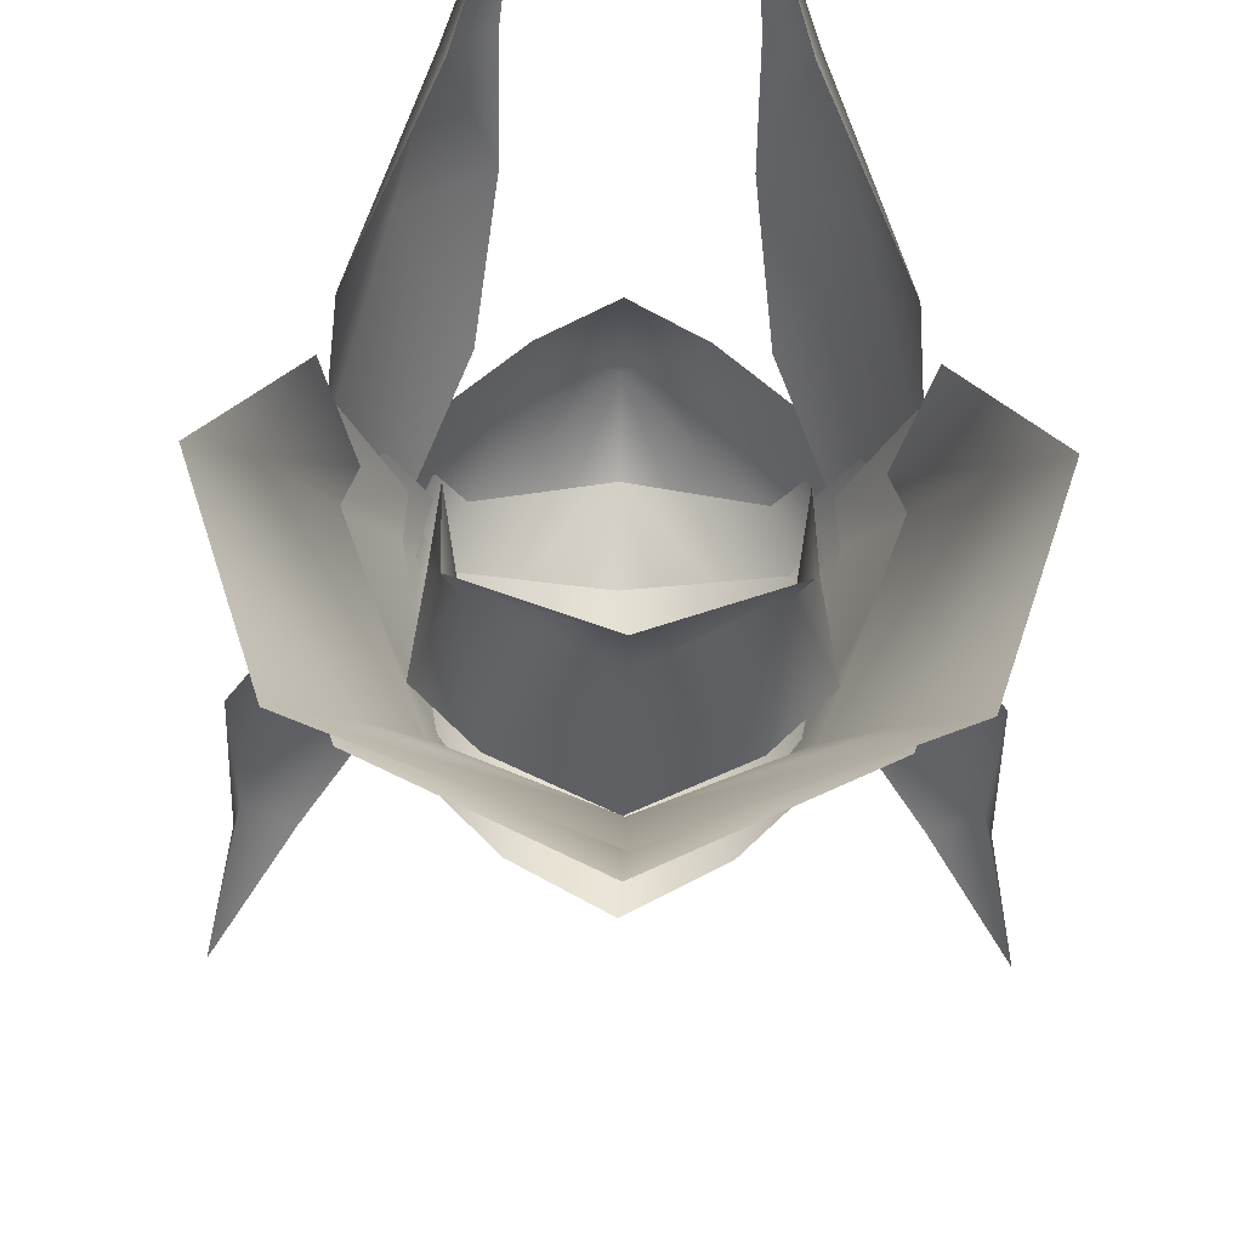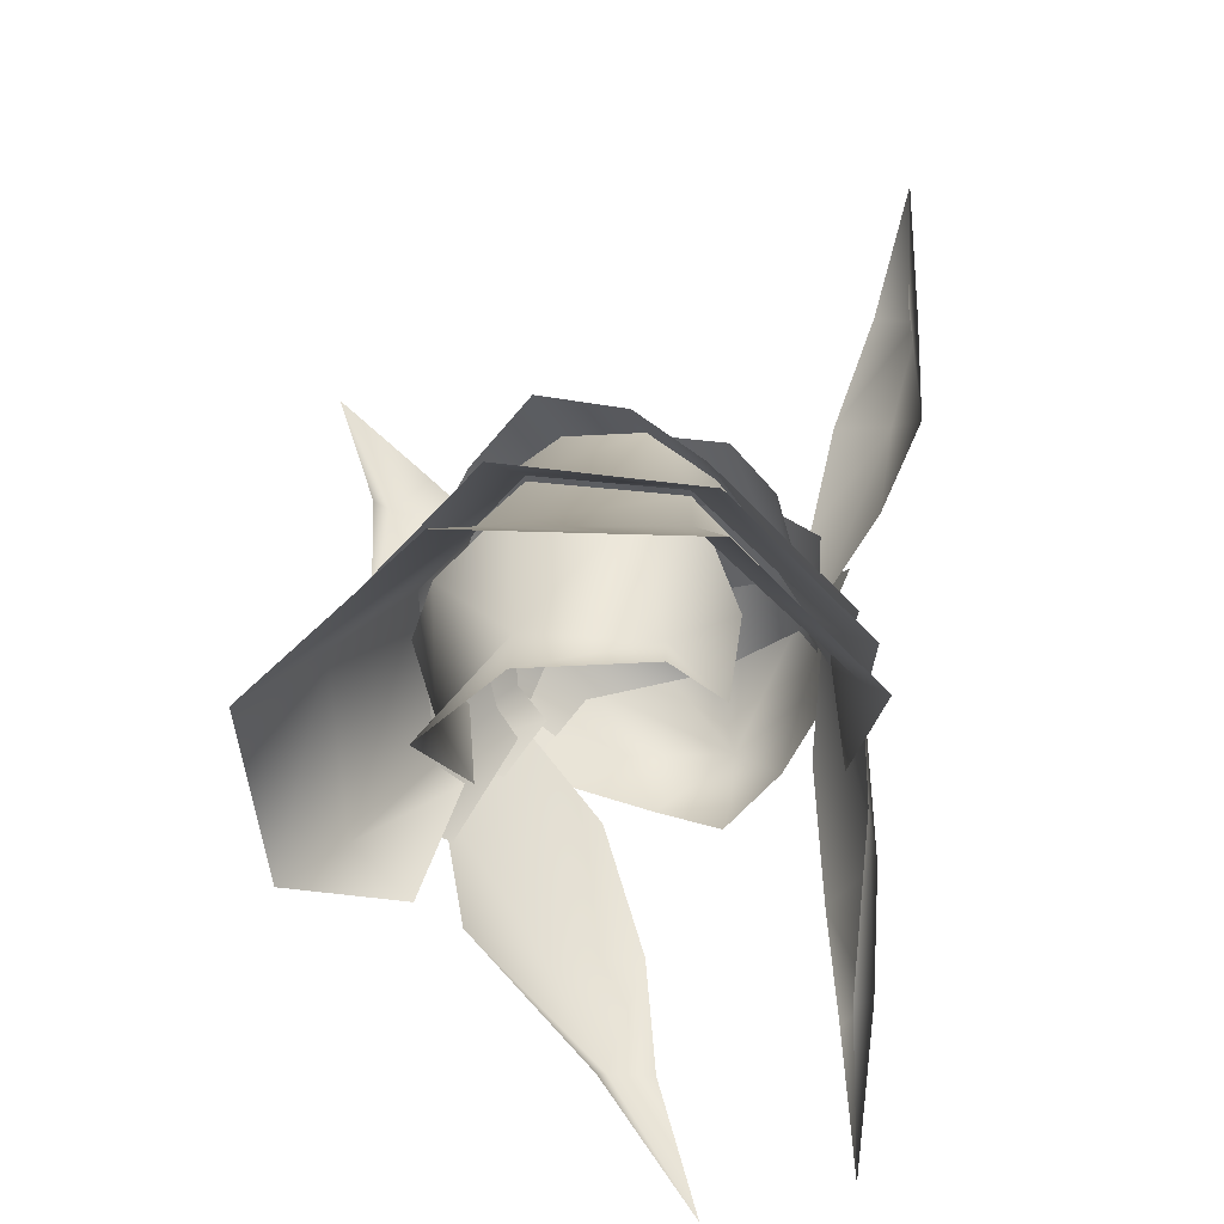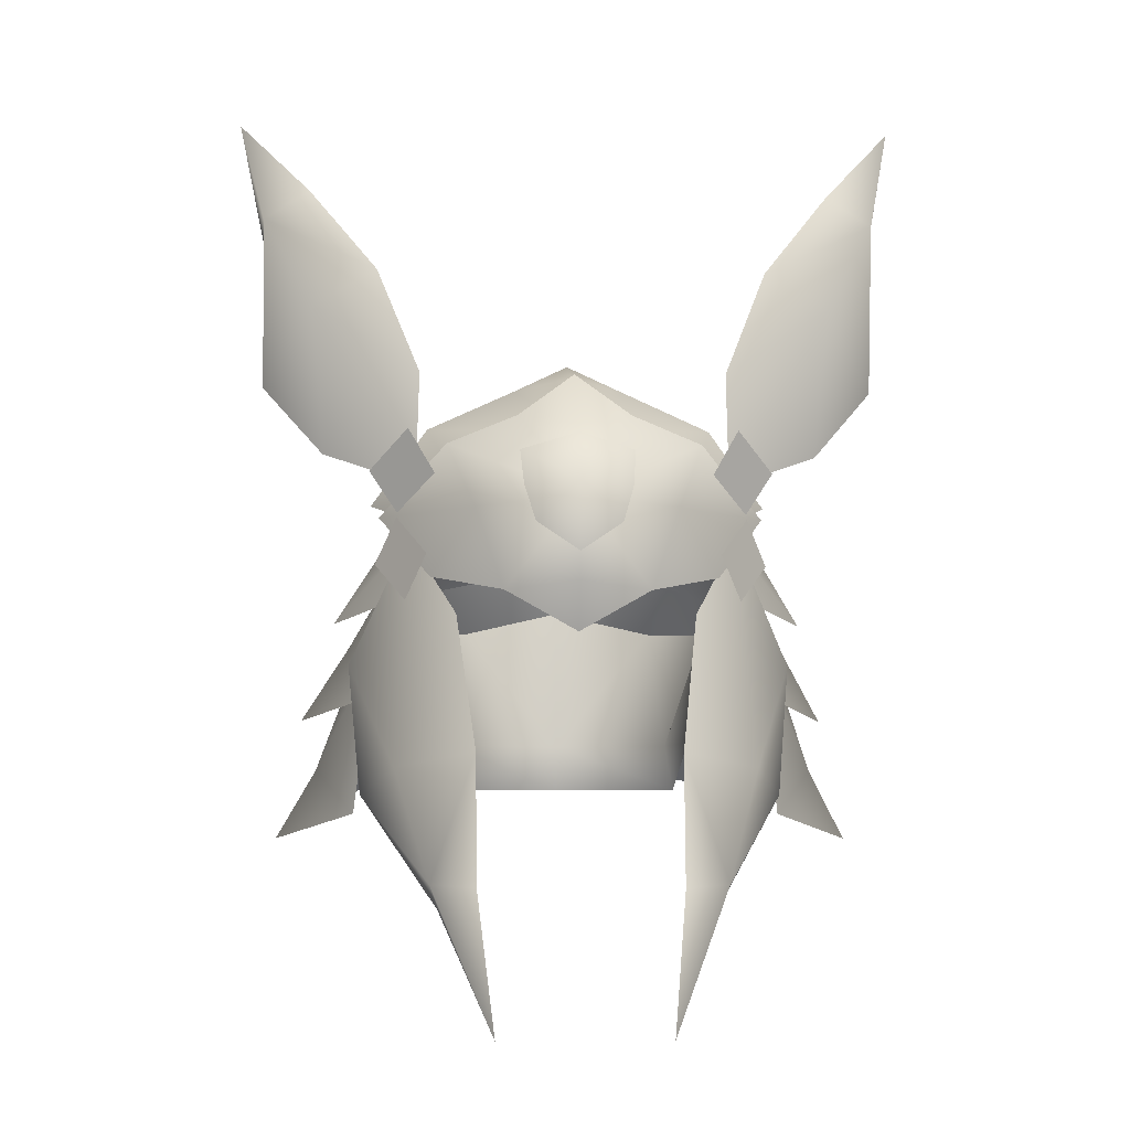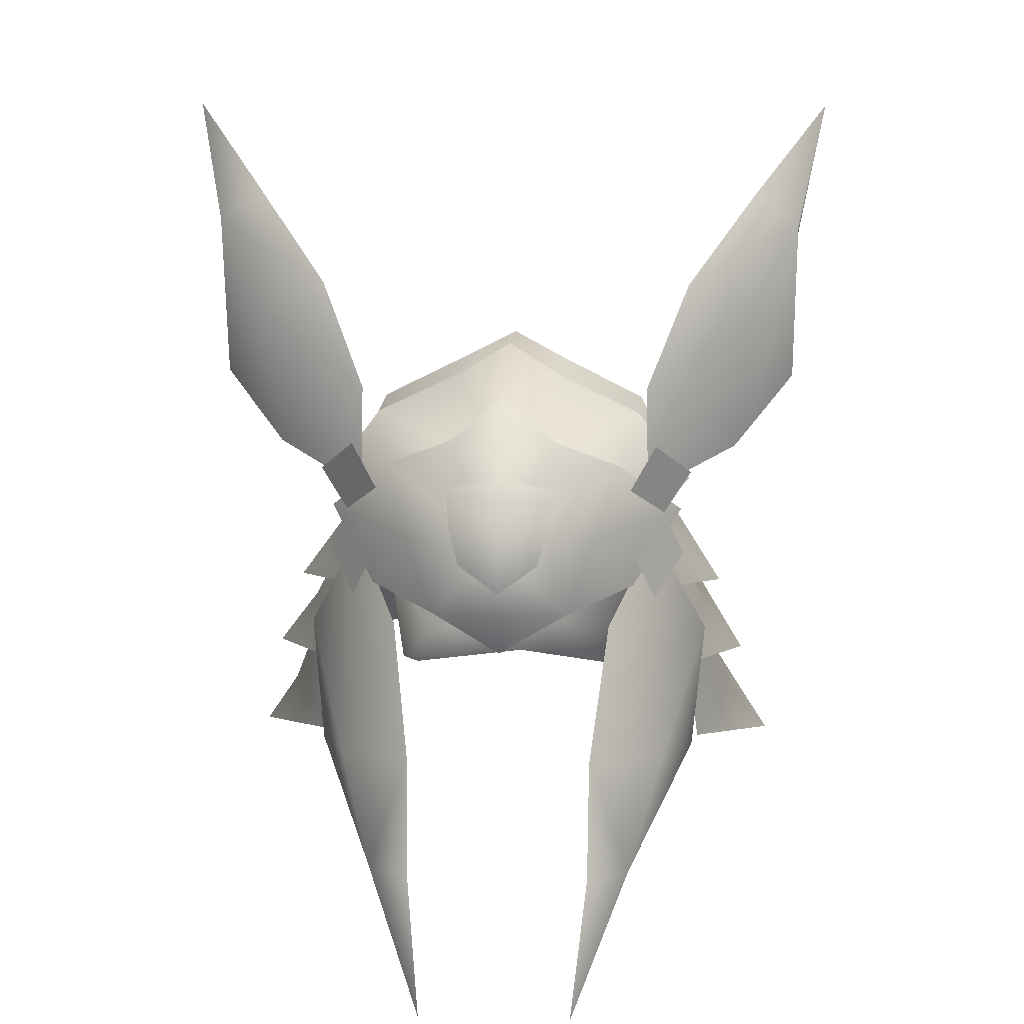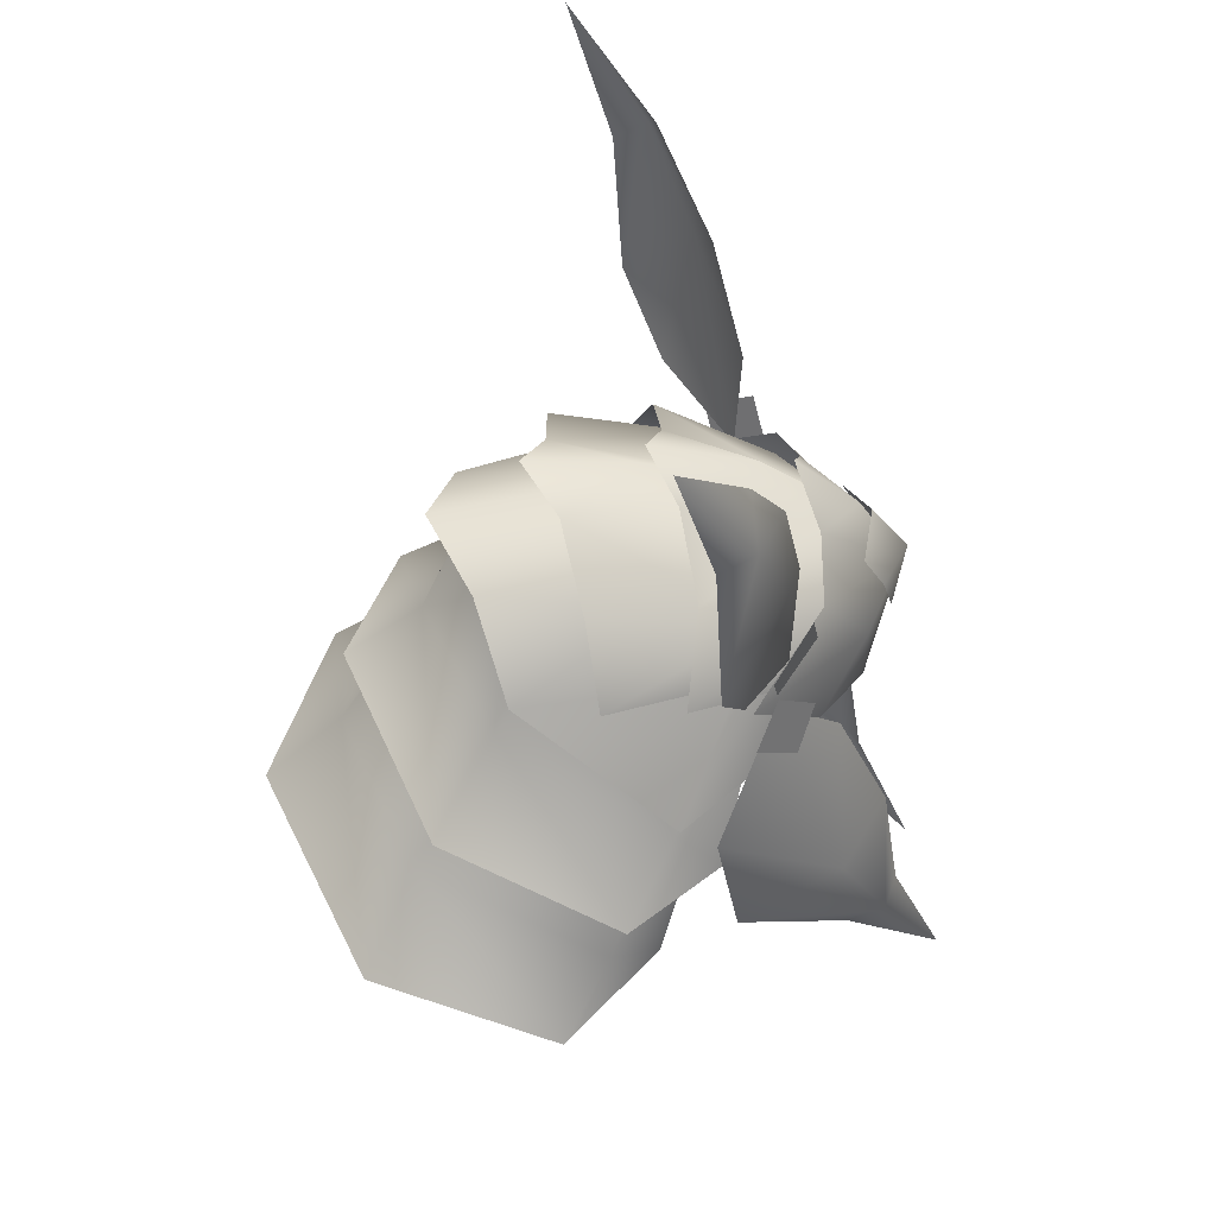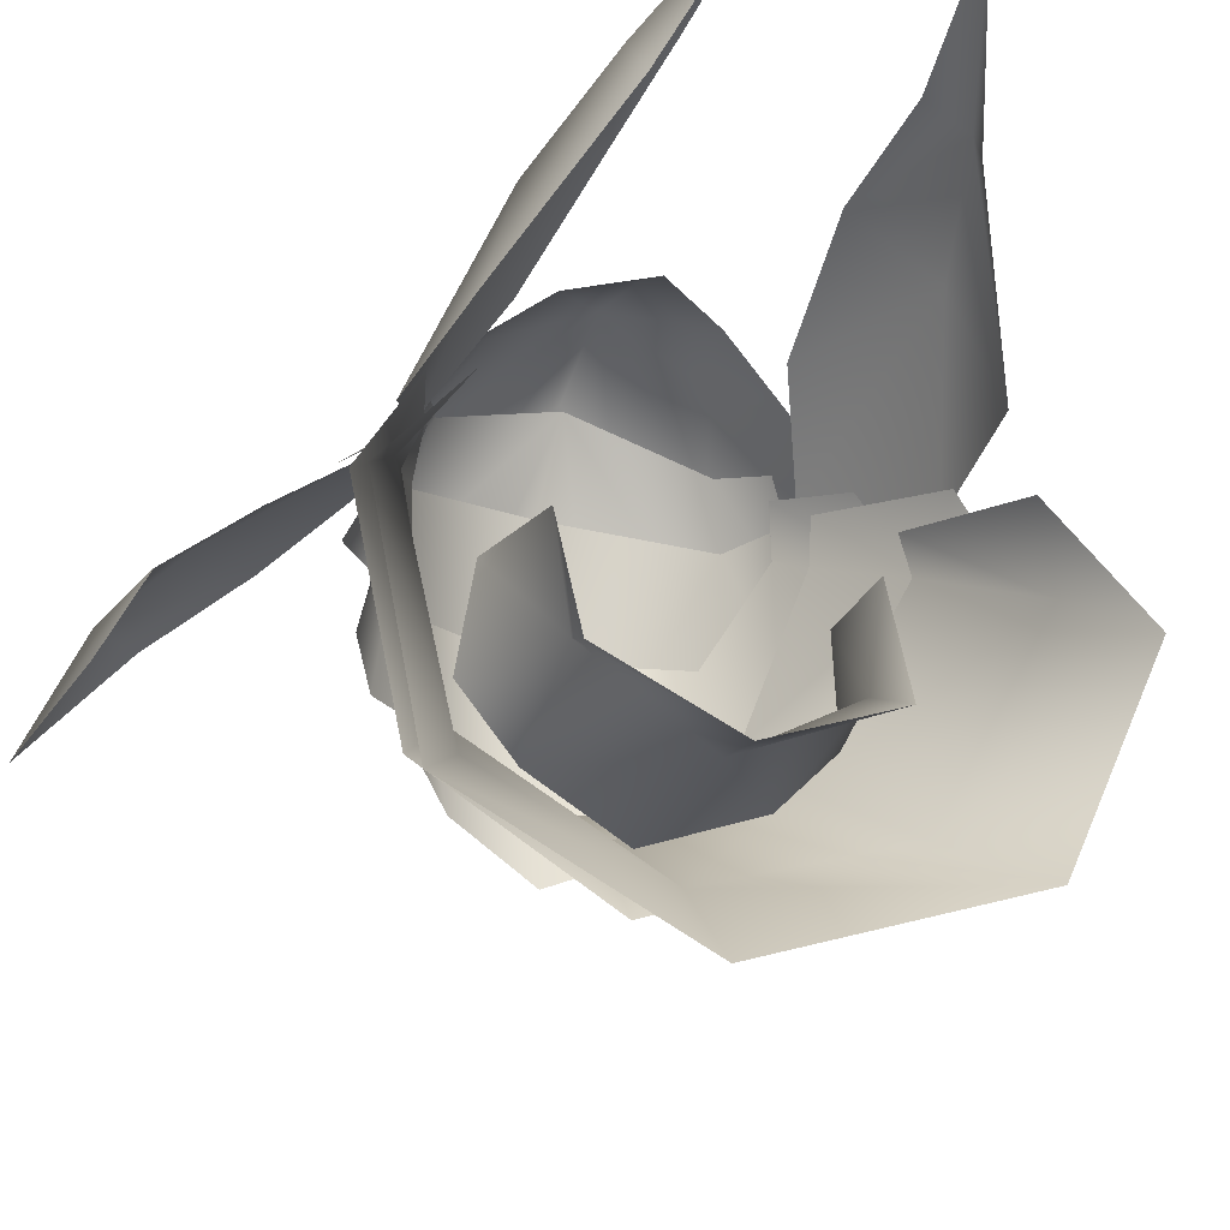
<metadata>
{"format":"obj","ext":"obj","renderer":"f3d","projection":"perspective","resolution":1024,"background":"white","views":[{"elev":-39.5,"azim":-1.2,"up":"+Z"},{"elev":-42.3,"azim":-153.6,"up":"+Y"},{"elev":-6.5,"azim":-3.0,"up":"+Y"},{"elev":14.1,"azim":3.2,"up":"+Y"},{"elev":43.7,"azim":-97.5,"up":"+Y"},{"elev":-26.8,"azim":-24.2,"up":"+Z"}]}
</metadata>
<code>
g mesh00
v -6.509 48.41 -2.703
v -7.164 53.78 -2.335
v -5.761 48.42 -7.739
v 0 48.5 -11.1
v 5.03 54.68 -9.883
v 5.761 48.42 -7.739
v 7.752 54.42 -6.993
v 7.164 53.78 -2.335
v -7.752 54.42 -6.993
v -5.03 54.68 -9.883
v 0 55.98 -11.65
v 6.509 48.41 -2.703
v 6.309 46.08 -8.921
v 0 46.1 -11.49
v -6.309 46.08 -8.921
f 1 2 3
f 4 5 6
f 6 5 7
f 6 7 8
f 2 9 3
f 3 9 10
f 3 10 4
f 4 10 11
f 4 11 5
f 8 12 6
f 6 12 13
f 6 13 4
f 4 13 14
f 4 14 3
f 3 14 15
f 3 15 1
v 0.004191 56.7 12.58
v 0.000524 60.04 13.22
v -2.061 58.13 12.12
v -2.606 59.96 11.52
v 2.058 58.13 12.12
v 2.6 59.96 11.53
v 2.767 61.8 10.42
v 0.01781 62.53 11.29
v -2.763 61.8 10.42
f 16 17 18
f 18 17 19
f 16 20 17
f 17 20 21
f 17 21 22
f 22 23 17
f 17 23 24
f 17 24 19
v 3.524 55.06 10.64
v 4.886 59.03 10.34
v 0 59.32 12.99
v 12.93 46.93 -3.016
v 10.43 53.15 0.2589
v 9.757 52.92 1.971
v 0 51.77 -14.76
v 0 58.46 -10.41
v 7.141 56.74 -7.705
v -6.777 62.27 4.871
v -7.372 64.04 -3.44
v -9.494 59.99 -3.014
v 11.91 54.29 0.3766
v 7.307 58.9 5.765
v 9.034 55 4.616
v 2.778 66.25 -4.014
v 0 64.85 6.167
v 6.777 62.27 4.871
v 7.769 59.79 4.852
v 9.494 59.99 -3.014
v 7.372 64.04 -3.44
v 10.08 61.55 4.799
v 8.145 63.39 6.898
v 8.67 59.39 5.301
v 6.831 61.08 7.439
v 7.02 55.95 7.817
v 0 66.79 -0.1711
v 0 67.46 -5.539
v -2.777 66.25 -4.014
v -7.769 59.79 4.852
v -8.67 59.39 5.301
v -6.83 61.08 7.439
v -10.08 61.55 4.799
v -8.144 63.39 6.898
v -3.524 55.06 10.64
v 0 53.04 11.08
v 0 55.35 12.17
v 8.238 54.93 6.546
v 9.775 56.91 4.251
v 7.206 57.13 7.478
v 8.708 59.15 5.362
v -9.756 52.92 1.971
v -10.43 53.15 0.2589
v -12.93 46.93 -3.016
v -7.141 56.74 -7.705
v 9.066 50.33 -11.92
v -9.066 50.33 -11.92
v -7.206 57.13 7.478
v -8.707 59.15 5.362
v -8.238 54.93 6.546
v -9.775 56.91 4.251
v 8.117 58.11 5.429
v 5.762 54.05 9.141
v 8.691 46.7 9.169
v 4.836 47.34 12.04
v 6.961 41.23 12.04
v 4.799 41.08 13.04
v 4.008 34.41 15.96
v 6.588 40.05 10.19
v 10.44 45.54 3.614
v 11.1 52.04 2.323
v 7.307 58.6 6.785
v 10.1 60.29 0.8582
v 6.052 61.32 7.72
v 7.229 64.16 1.74
v 0 62.78 10.21
v 2.778 66.23 1.494
v 0 66.17 5.741
v 17.17 80.8 -1.174
v 13.28 76.32 2.653
v 15.64 74.85 2.612
v 9.769 71.76 4.909
v 13.02 70 4.546
v 7.602 66.31 6.2
v 7.771 60.72 5.948
v 12.49 62.66 3.013
v 15.63 66.3 1.369
v 15.75 74.05 0.8938
v 9.601 59.3 4.03
v 6.248 62.49 7.79
v 2.778 63.86 8.211
v 0 63.03 10.67
v -4.007 34.41 15.96
v -4.798 41.08 13.04
v -6.961 41.23 12.04
v -4.836 47.34 12.04
v -8.69 46.7 9.169
v -5.762 54.05 9.141
v -8.117 58.11 5.429
v -11.1 52.04 2.323
v -10.44 45.54 3.614
v -6.587 40.05 10.19
v 0 67.76 0.2997
v -2.777 66.23 1.494
v -7.228 64.16 1.74
v -6.051 61.32 7.72
v -10.1 60.29 0.8582
v -7.307 58.6 6.785
v -7.771 60.72 5.948
v -7.601 66.31 6.2
v -13.02 70 4.546
v -9.769 71.76 4.909
v -15.64 74.85 2.612
v -13.28 76.32 2.653
v -17.17 80.8 -1.174
v -15.75 74.05 0.8938
v -15.63 66.3 1.369
v -12.49 62.66 3.013
v 0 66.04 7.351
v -2.777 63.86 8.211
v -6.248 62.49 7.79
v -4.886 59.03 10.34
v -9.6 59.3 4.03
v -7.02 55.95 7.817
v 7.929 59.97 3.69
v 7.785 59.24 -7.042
v 6.342 63.56 0.09012
v 4.384 63.31 -8.222
v 0 65.99 0.2899
v 0 64.7 -9.982
v -4.384 63.31 -8.222
v -6.342 63.56 0.09012
v -7.785 59.24 -7.042
v -7.929 59.97 3.69
v -11.91 54.29 0.3766
v -7.307 58.9 5.765
v -9.034 55 4.616
v 10.88 44.65 -0.2755
v 15.12 43.43 -5.542
v 11.97 46.01 -14.77
v 8.171 57 4.377
v 10.68 50.18 2.711
v 10.98 53.11 0.3065
v 13.38 49.47 -2.32
v 7.141 57.12 -7.705
v 10.07 53 -10.99
v 0 58.83 -10.41
v 0 48.11 -18.81
v -11.97 46.01 -14.77
v -15.12 43.43 -5.542
v -10.88 44.65 -0.2755
v 4.384 63.25 -6.562
v 6.891 61.1 -4.146
v 8.341 57.59 2.394
v -8.171 57 4.377
v -8.34 57.59 2.394
v -11.12 53.11 0.3065
v -6.891 61.1 -4.146
v -7.141 57.12 -7.705
v -4.384 63.25 -6.562
v 0 64.64 -6.942
v 0 56.14 -14.36
v -10.07 53 -10.99
v -13.67 49.47 -2.32
v -10.68 50.18 2.711
f 25 26 27
f 28 29 30
f 31 32 33
f 34 35 36
f 37 38 39
f 40 41 42
f 43 44 42
f 42 44 45
f 42 45 40
f 46 47 48
f 48 47 49
f 26 25 50
f 51 52 53
f 36 54 34
f 55 56 57
f 57 56 58
f 59 60 61
f 62 63 64
f 64 63 65
f 66 67 68
f 68 67 69
f 29 28 33
f 33 28 70
f 33 70 31
f 32 31 69
f 69 31 71
f 69 71 68
f 72 73 74
f 74 73 75
f 76 77 78
f 78 77 79
f 78 79 80
f 80 79 81
f 80 81 82
f 82 83 80
f 80 83 84
f 80 84 78
f 78 84 85
f 78 85 76
f 86 87 88
f 88 87 89
f 88 89 90
f 90 89 91
f 90 91 92
f 93 94 95
f 95 94 96
f 95 96 97
f 97 96 98
f 97 98 99
f 99 100 97
f 97 100 101
f 97 101 95
f 95 101 102
f 95 102 93
f 50 103 26
f 26 103 104
f 26 104 27
f 27 104 105
f 27 105 106
f 35 34 53
f 53 34 41
f 53 41 51
f 51 41 40
f 51 40 52
f 107 108 109
f 109 108 110
f 109 110 111
f 111 110 112
f 111 112 113
f 113 114 111
f 111 114 115
f 111 115 109
f 109 115 116
f 109 116 107
f 91 117 92
f 92 117 118
f 92 118 90
f 90 118 119
f 90 119 120
f 120 119 121
f 120 121 122
f 123 124 125
f 125 124 126
f 125 126 127
f 127 126 128
f 127 128 129
f 129 130 127
f 127 130 131
f 127 131 125
f 125 131 132
f 125 132 123
f 105 133 106
f 106 133 134
f 106 134 27
f 27 134 135
f 27 135 136
f 136 135 137
f 60 25 61
f 61 25 27
f 61 27 59
f 59 27 136
f 59 136 138
f 138 136 137
f 38 37 139
f 139 37 140
f 139 140 141
f 141 140 142
f 141 142 143
f 142 144 143
f 143 144 145
f 143 145 146
f 146 145 147
f 146 147 148
f 148 147 149
f 148 149 150
f 150 149 151
f 30 152 28
f 28 152 153
f 28 153 70
f 70 153 154
f 70 154 31
f 155 156 157
f 157 156 158
f 157 158 159
f 159 158 160
f 159 160 161
f 154 162 31
f 31 162 163
f 31 163 71
f 71 163 164
f 71 164 68
f 68 164 165
f 68 165 66
f 161 166 159
f 159 166 167
f 159 167 157
f 157 167 168
f 157 168 155
f 169 170 171
f 171 170 172
f 171 172 173
f 173 172 174
f 173 174 161
f 161 174 175
f 161 175 166
f 160 176 161
f 161 176 177
f 161 177 173
f 173 177 178
f 173 178 171
f 171 178 179
f 171 179 169

</code>
